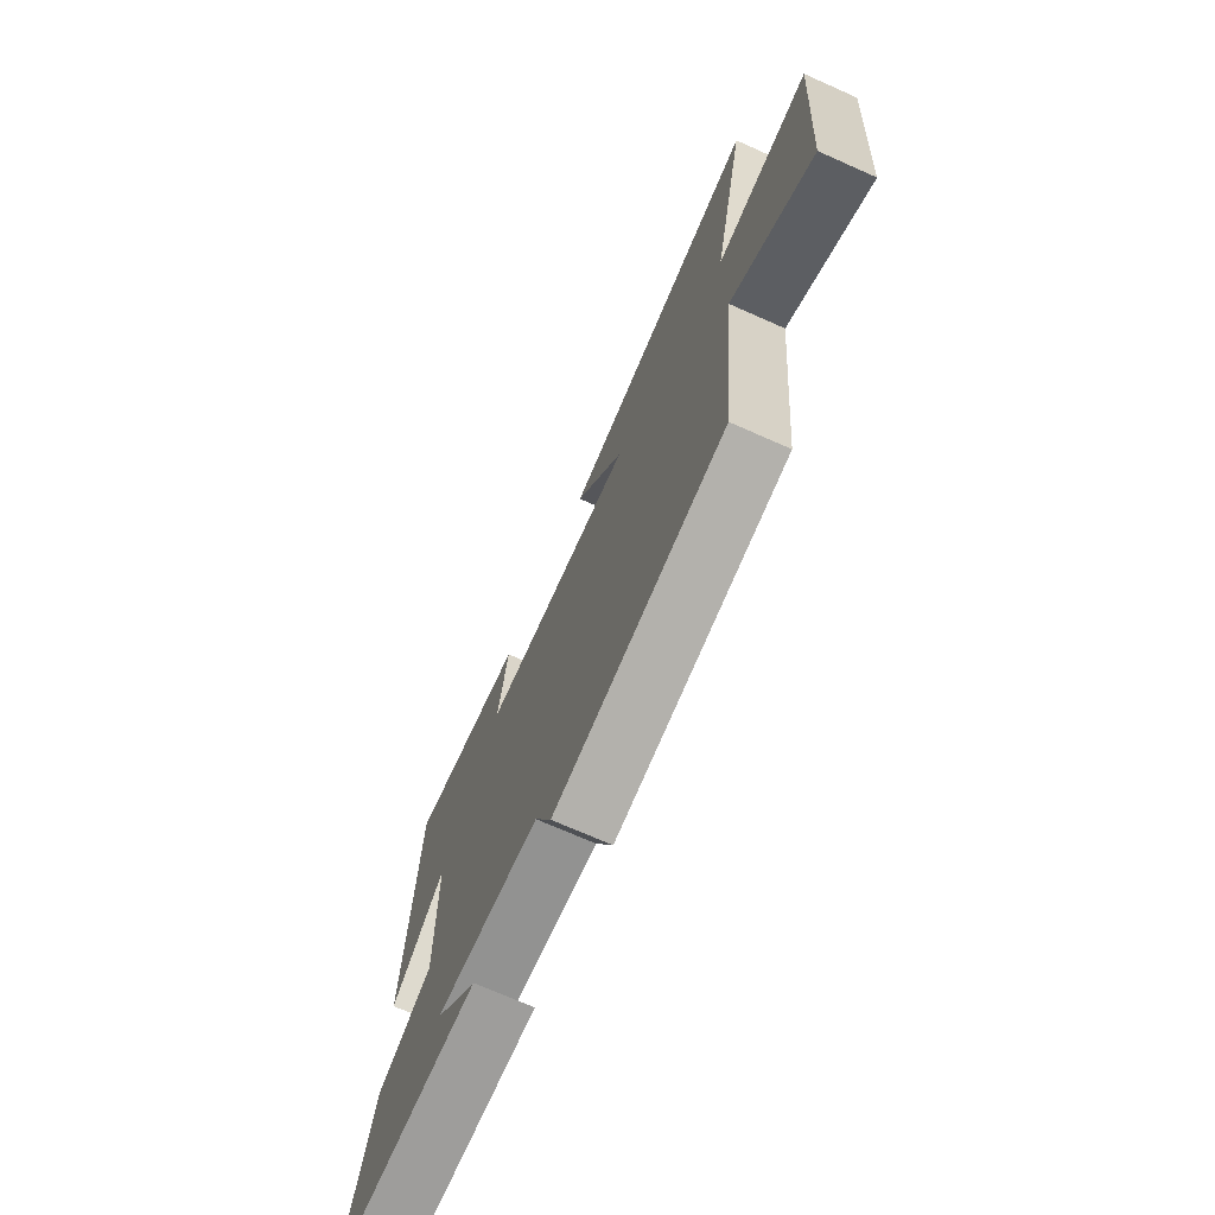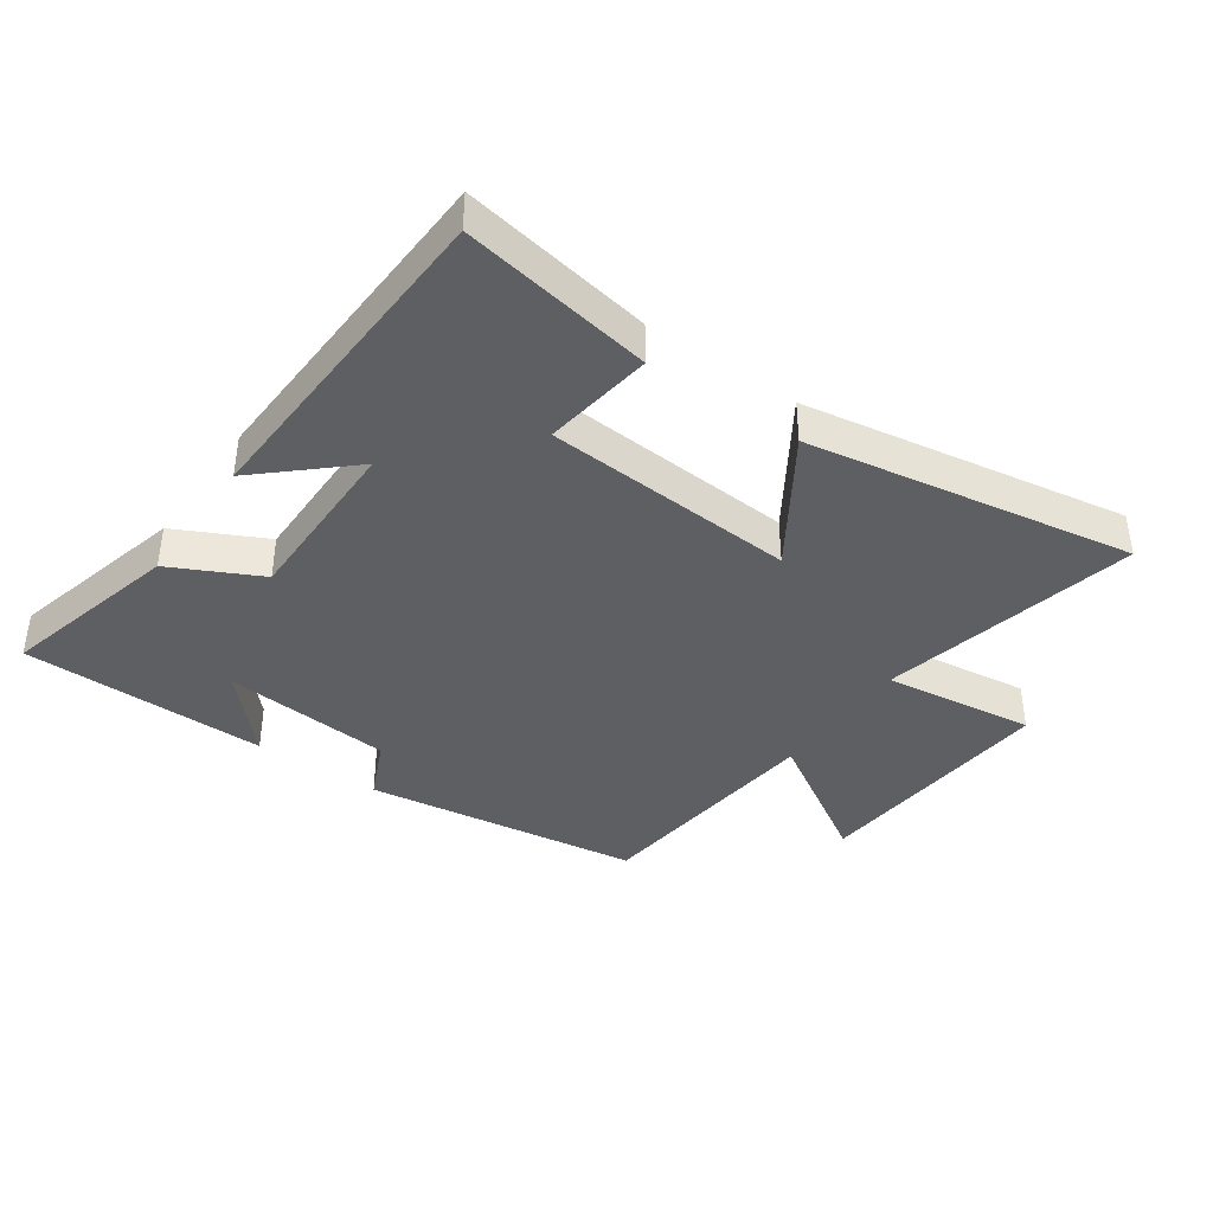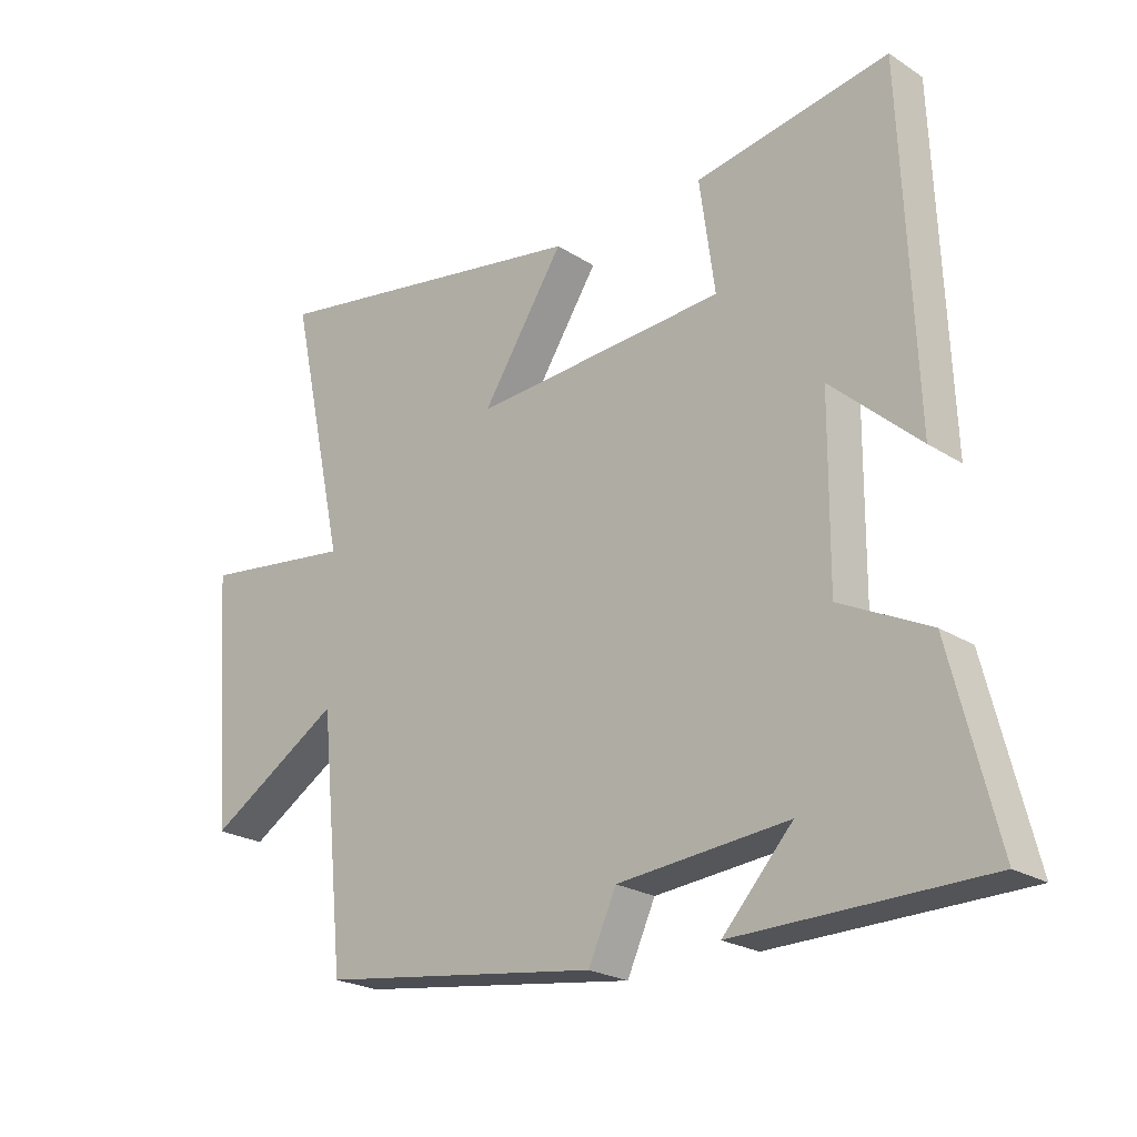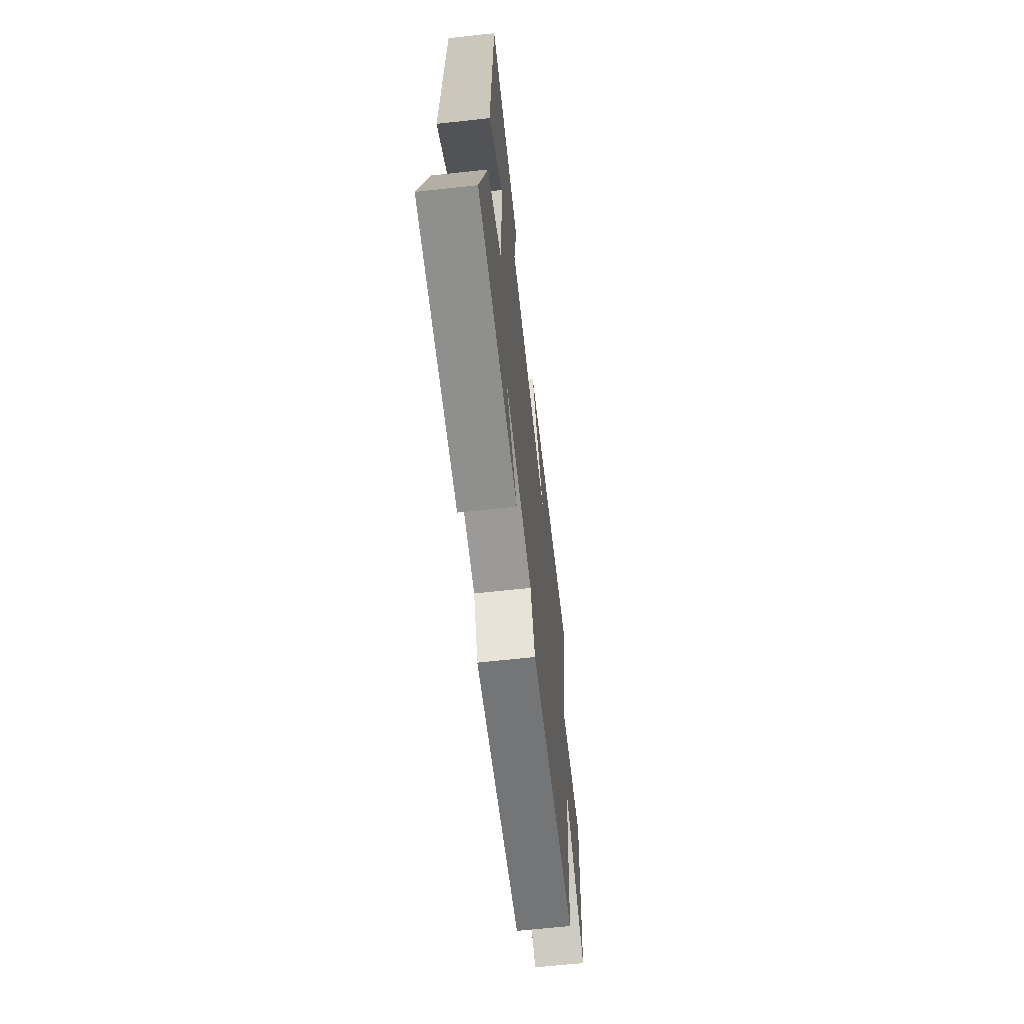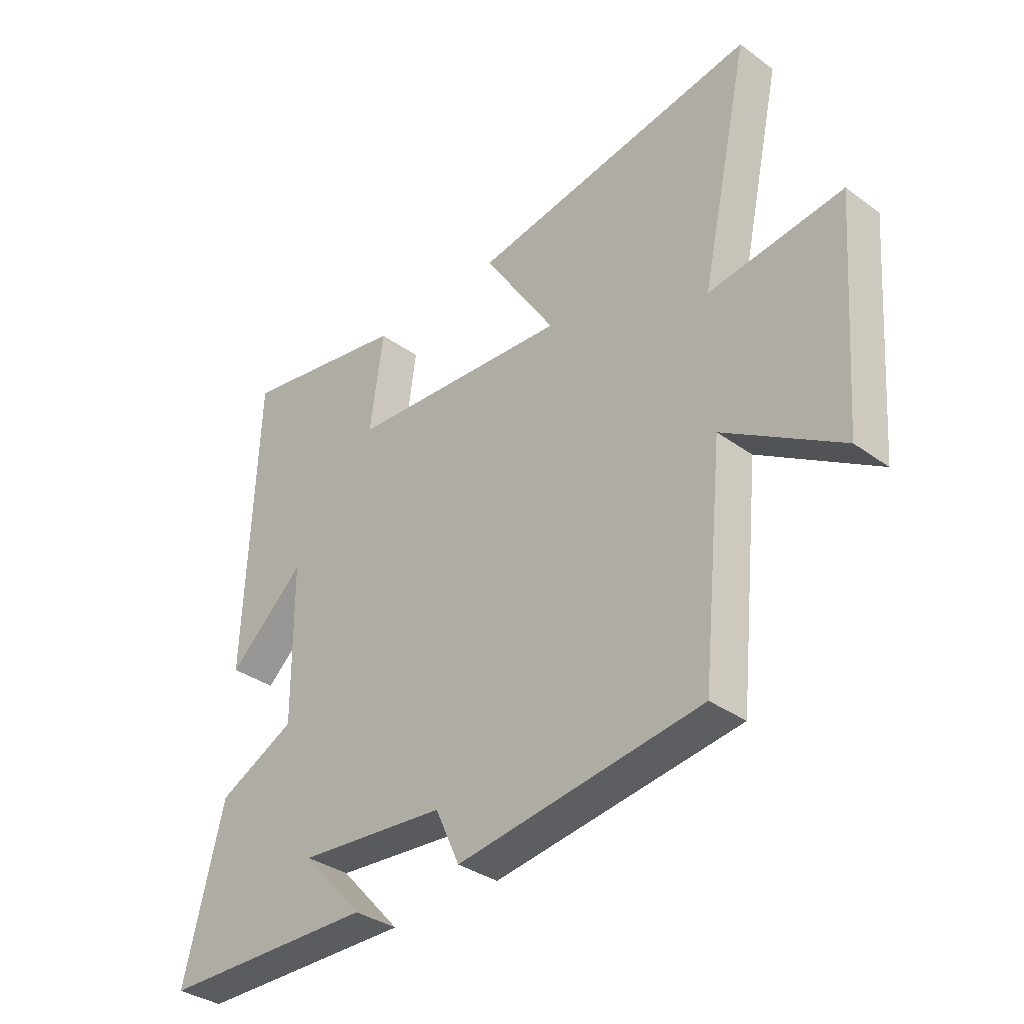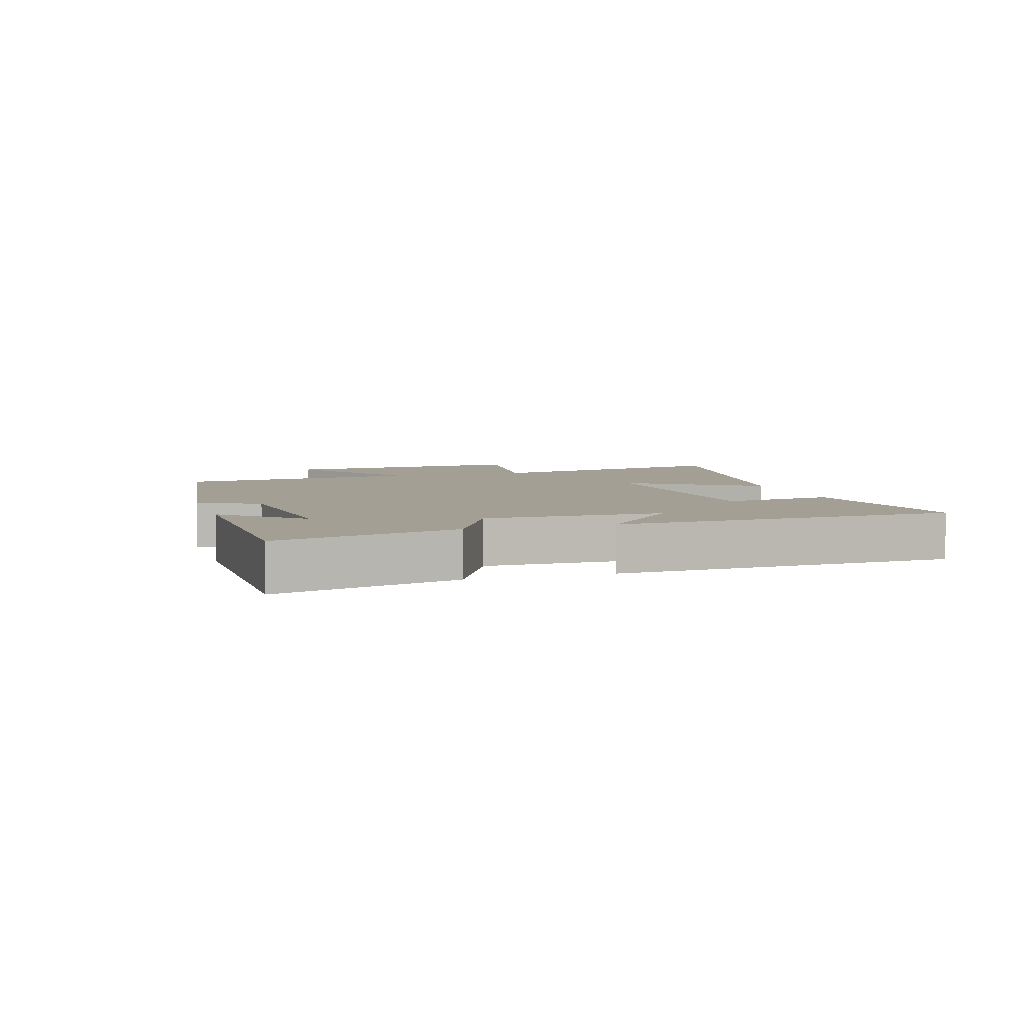
<metadata>
{"format":"obj","ext":"obj","renderer":"f3d","projection":"perspective","resolution":1024,"background":"white","views":[{"elev":-71.3,"azim":66.1,"up":"+Z"},{"elev":-39.5,"azim":-35.0,"up":"+Y"},{"elev":-23.0,"azim":-137.3,"up":"+Z"},{"elev":-64.3,"azim":-83.7,"up":"+Z"},{"elev":-34.8,"azim":45.9,"up":"+Z"},{"elev":5.3,"azim":-107.1,"up":"+Y"}]}
</metadata>
<code>
v -0.479 0.07 0.553
v -0.175 0.07 0.5
v -0.199 0.07 0.325
v 0.201 0.07 0.299
v 0.071 0.07 0.5
v 0.589 0.07 0.588
v 0.5 0.07 0.179
v 0.741 0.07 0.211
v 0.711 0.07 -0.185
v 0.5 0.07 -0.055
v 0.461 0.07 -0.438
v 0.02 0.07 -0.5
v -0.024 0.07 -0.404
v -0.292 0.07 -0.38
v -0.182 0.07 -0.5
v -0.572 0.07 -0.494
v -0.5 0.07 -0.206
v -0.359 0.07 -0.136
v -0.361 0.07 0.144
v -0.5 0.07 0.018
v -0.479 0 0.553
v -0.175 0 0.5
v -0.199 0 0.325
v 0.201 0 0.299
v 0.071 0 0.5
v 0.589 0 0.588
v 0.5 0 0.179
v 0.741 0 0.211
v 0.711 0 -0.185
v 0.5 0 -0.055
v 0.461 0 -0.438
v 0.02 0 -0.5
v -0.024 0 -0.404
v -0.292 0 -0.38
v -0.182 0 -0.5
v -0.572 0 -0.494
v -0.5 0 -0.206
v -0.359 0 -0.136
v -0.361 0 0.144
v -0.5 0 0.018
f 1 2 3
f 20 1 3
f 19 20 3
f 18 19 3 4
f 16 17 18
f 16 18 4
f 14 15 16
f 14 16 4
f 13 14 4
f 12 13 4
f 11 12 4
f 10 11 4
f 7 8 9 10
f 7 10 4 5
f 5 6 7
f 23 22 21
f 23 21 40
f 23 40 39
f 24 23 39 38
f 38 37 36
f 24 38 36
f 36 35 34
f 24 36 34
f 24 34 33
f 24 33 32
f 24 32 31
f 24 31 30
f 30 29 28 27
f 25 24 30 27
f 27 26 25
f 1 21 22 2
f 2 22 23 3
f 3 23 24 4
f 4 24 25 5
f 5 25 26 6
f 6 26 27 7
f 7 27 28 8
f 8 28 29 9
f 9 29 30 10
f 10 30 31 11
f 11 31 32 12
f 12 32 33 13
f 13 33 34 14
f 14 34 35 15
f 15 35 36 16
f 16 36 37 17
f 17 37 38 18
f 18 38 39 19
f 19 39 40 20
f 20 40 21 1

</code>
